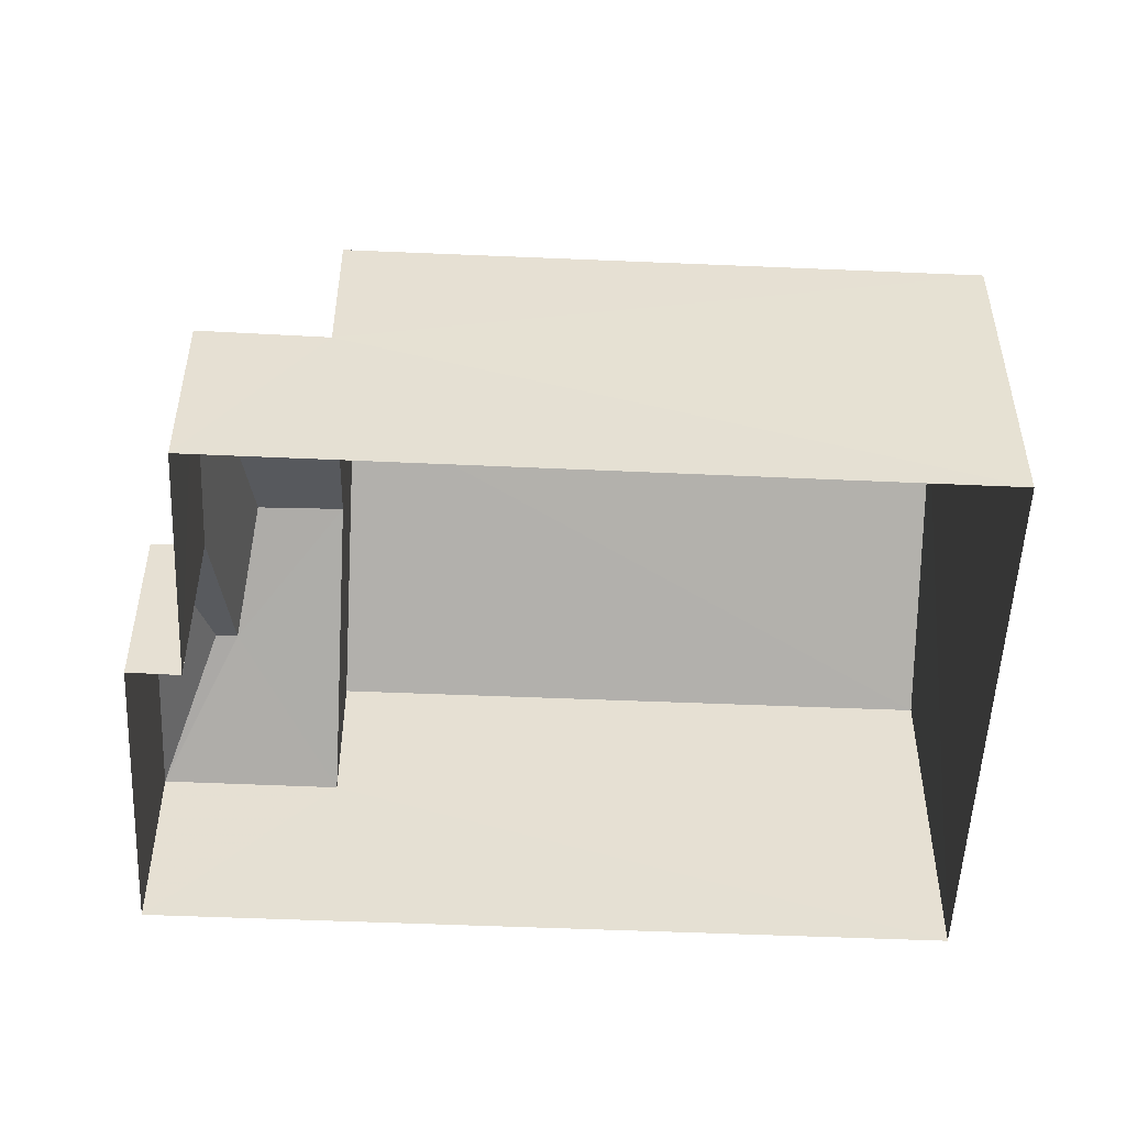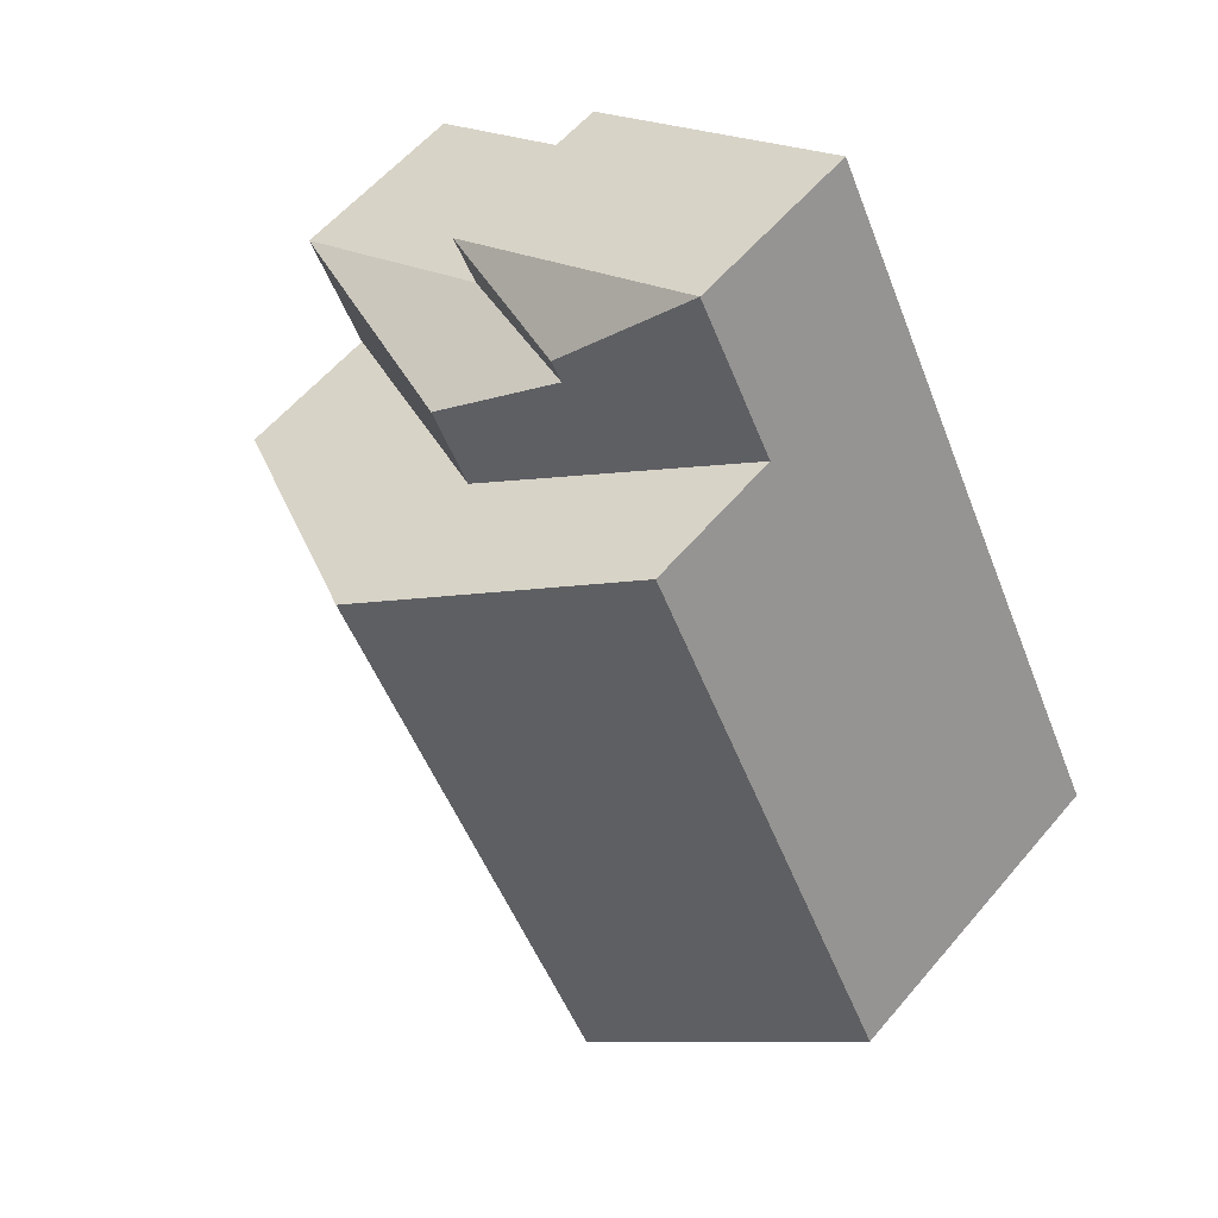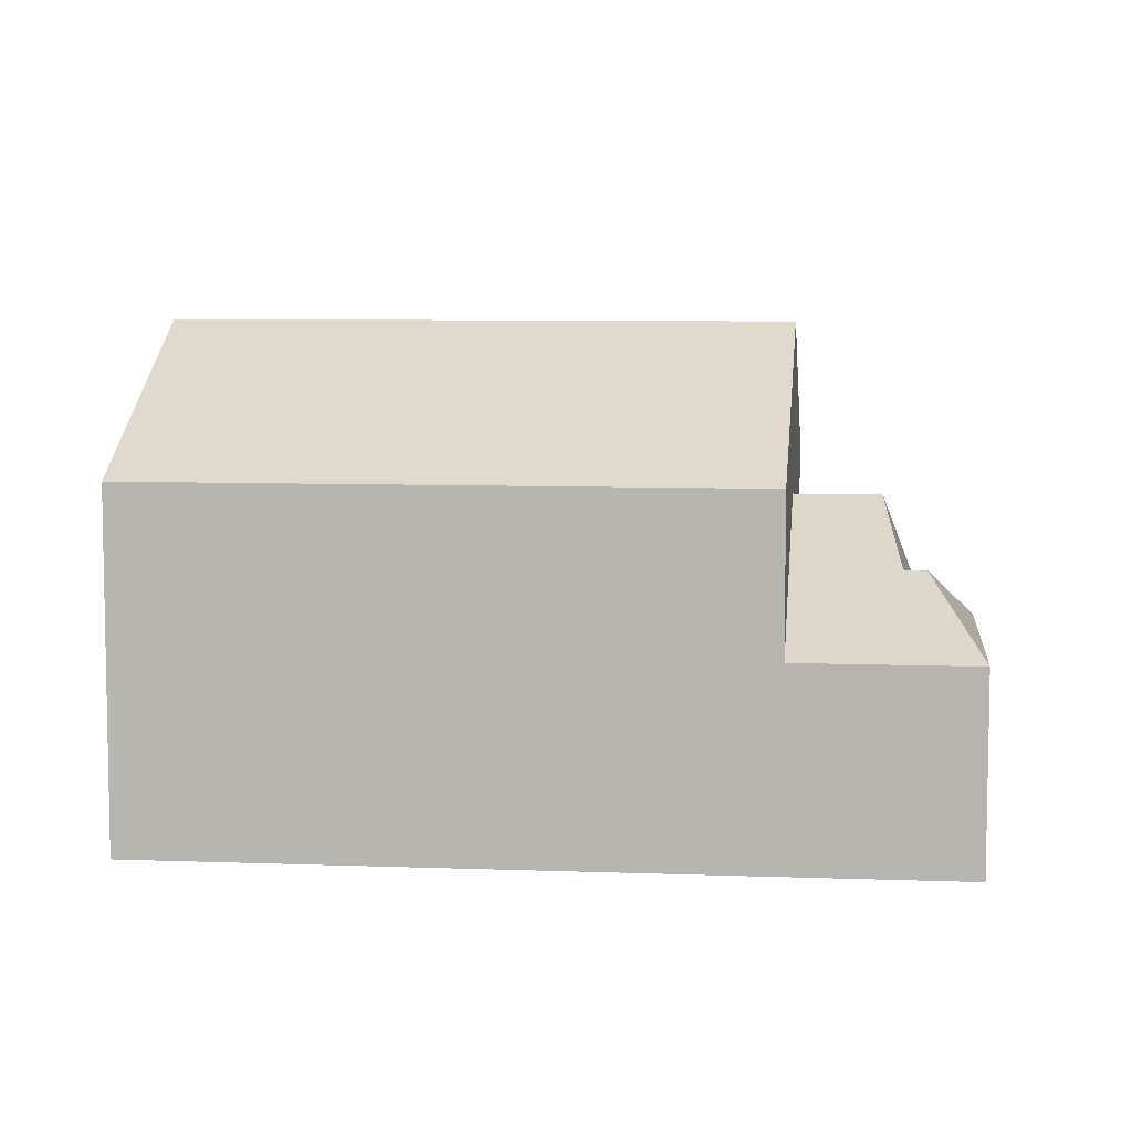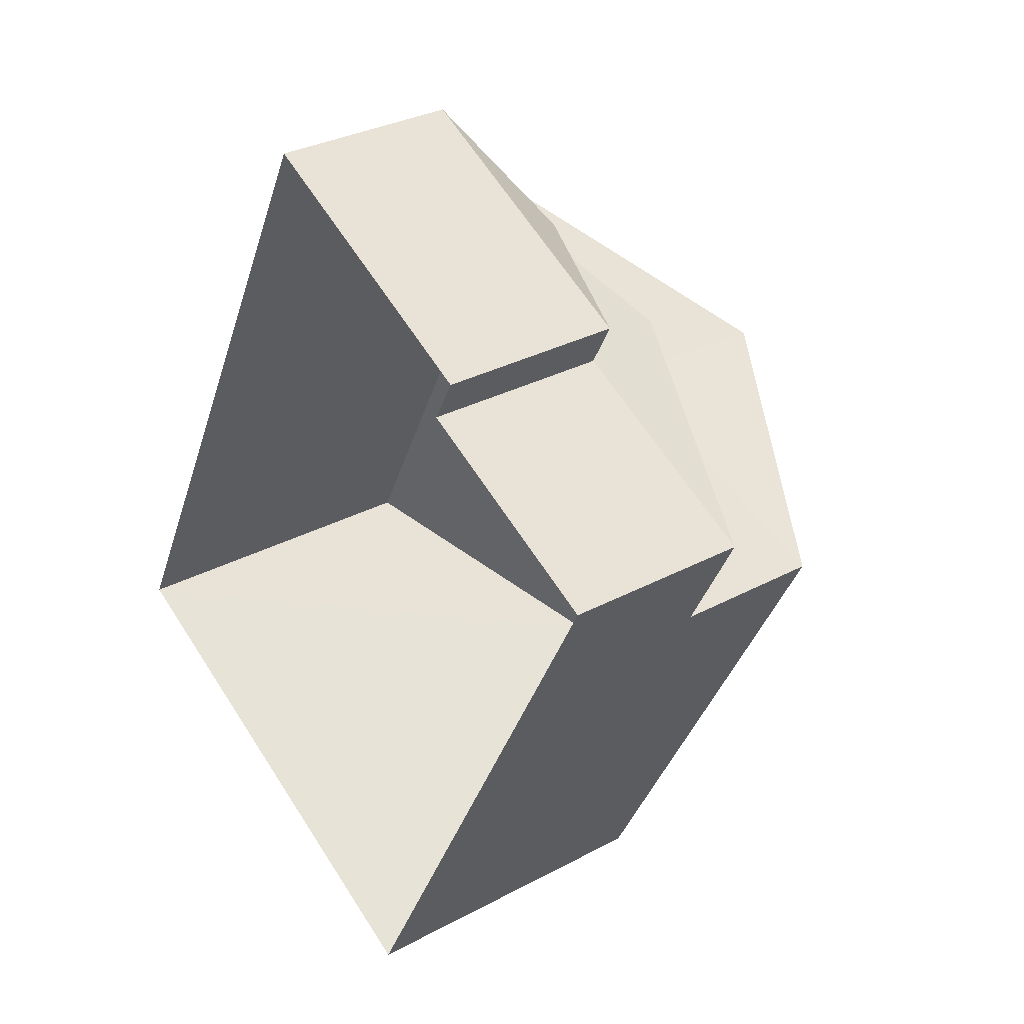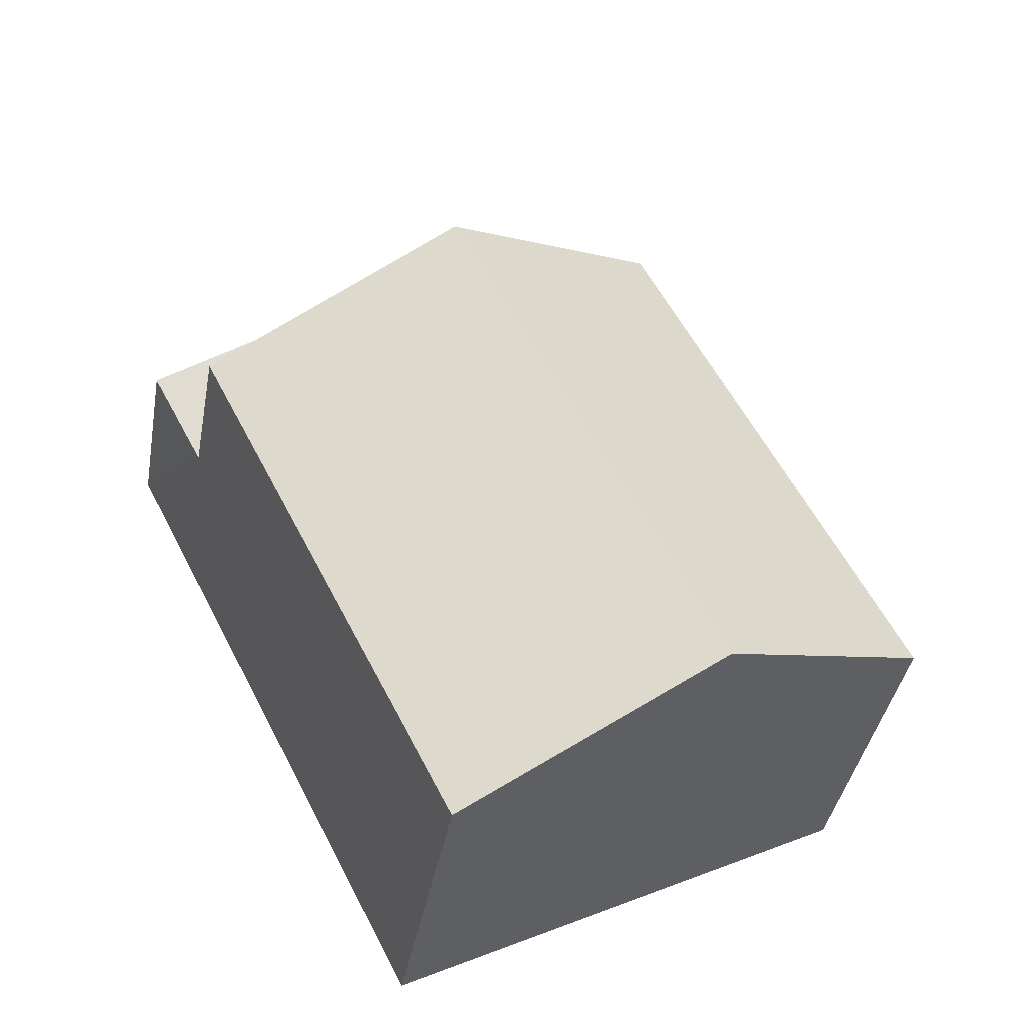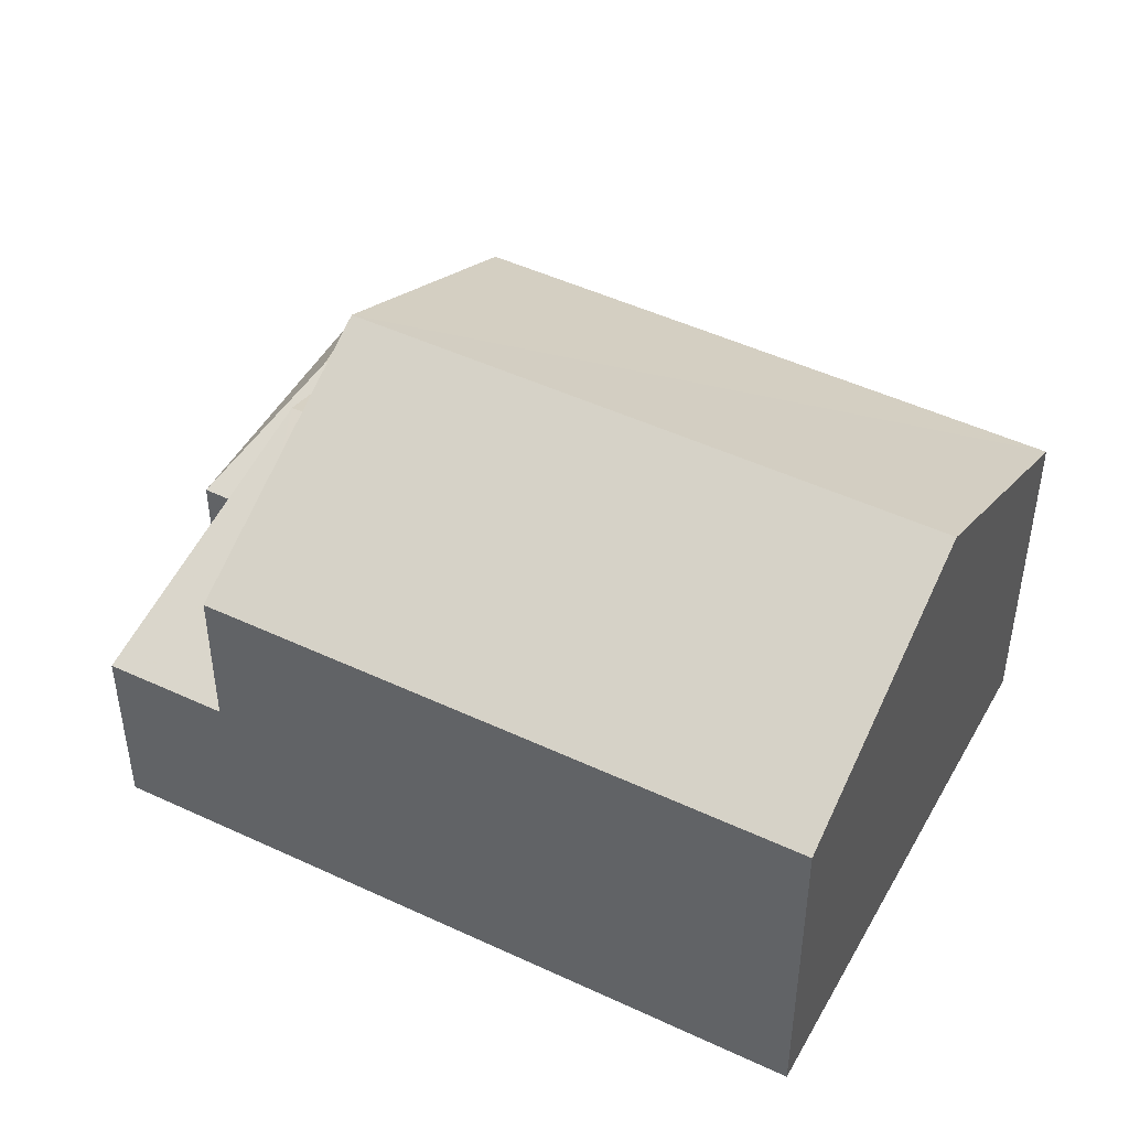
<metadata>
{"format":"obj","ext":"obj","renderer":"f3d","projection":"perspective","resolution":1024,"background":"white","views":[{"elev":-52.4,"azim":-65.6,"up":"+Z"},{"elev":58.3,"azim":39.9,"up":"+Y"},{"elev":7.5,"azim":123.1,"up":"+Z"},{"elev":31.5,"azim":-127.3,"up":"+Y"},{"elev":-39.8,"azim":-10.2,"up":"+Y"},{"elev":47.4,"azim":-35.0,"up":"+Z"}]}
</metadata>
<code>
v -3.147e+05 4.087e+04 13.92
v -3.147e+05 4.089e+04 13.92
v -3.147e+05 4.088e+04 13.92
v -3.147e+05 4.089e+04 13.92
v -3.147e+05 4.088e+04 13.92
v -3.147e+05 4.089e+04 13.92
v -3.147e+05 4.089e+04 16.98
v -3.147e+05 4.088e+04 16.98
v -3.147e+05 4.089e+04 18.93
v -3.147e+05 4.089e+04 18.02
v -3.147e+05 4.089e+04 18.02
v -3.147e+05 4.089e+04 16.99
v -3.147e+05 4.089e+04 16.99
v -3.147e+05 4.089e+04 16.98
v -3.147e+05 4.088e+04 18.93
v -3.147e+05 4.088e+04 19.43
v -3.147e+05 4.089e+04 19.43
v -3.147e+05 4.088e+04 21.58
v -3.147e+05 4.088e+04 21.57
v -3.147e+05 4.088e+04 16.98
v -3.147e+05 4.087e+04 19.43
v -3.147e+05 4.088e+04 19.43
f 1 2 3
f 3 2 4
f 1 5 2
f 4 2 6
f 7 8 9
f 10 7 9
f 11 12 13
f 11 13 7
f 10 11 7
f 12 10 14
f 14 10 15
f 15 10 9
f 12 11 10
f 16 17 18
f 19 16 18
f 20 15 9
f 8 20 9
f 18 21 19
f 18 22 21
f 21 1 19
f 1 3 19
f 3 16 19
f 2 7 13
f 6 2 13
f 17 16 14
f 16 3 14
f 14 4 12
f 14 3 4
f 21 20 1
f 1 20 5
f 21 22 20
f 5 20 8
f 8 2 5
f 8 7 2
f 13 4 6
f 13 12 4
f 17 14 15
f 17 15 18
f 15 22 18
f 15 20 22

</code>
